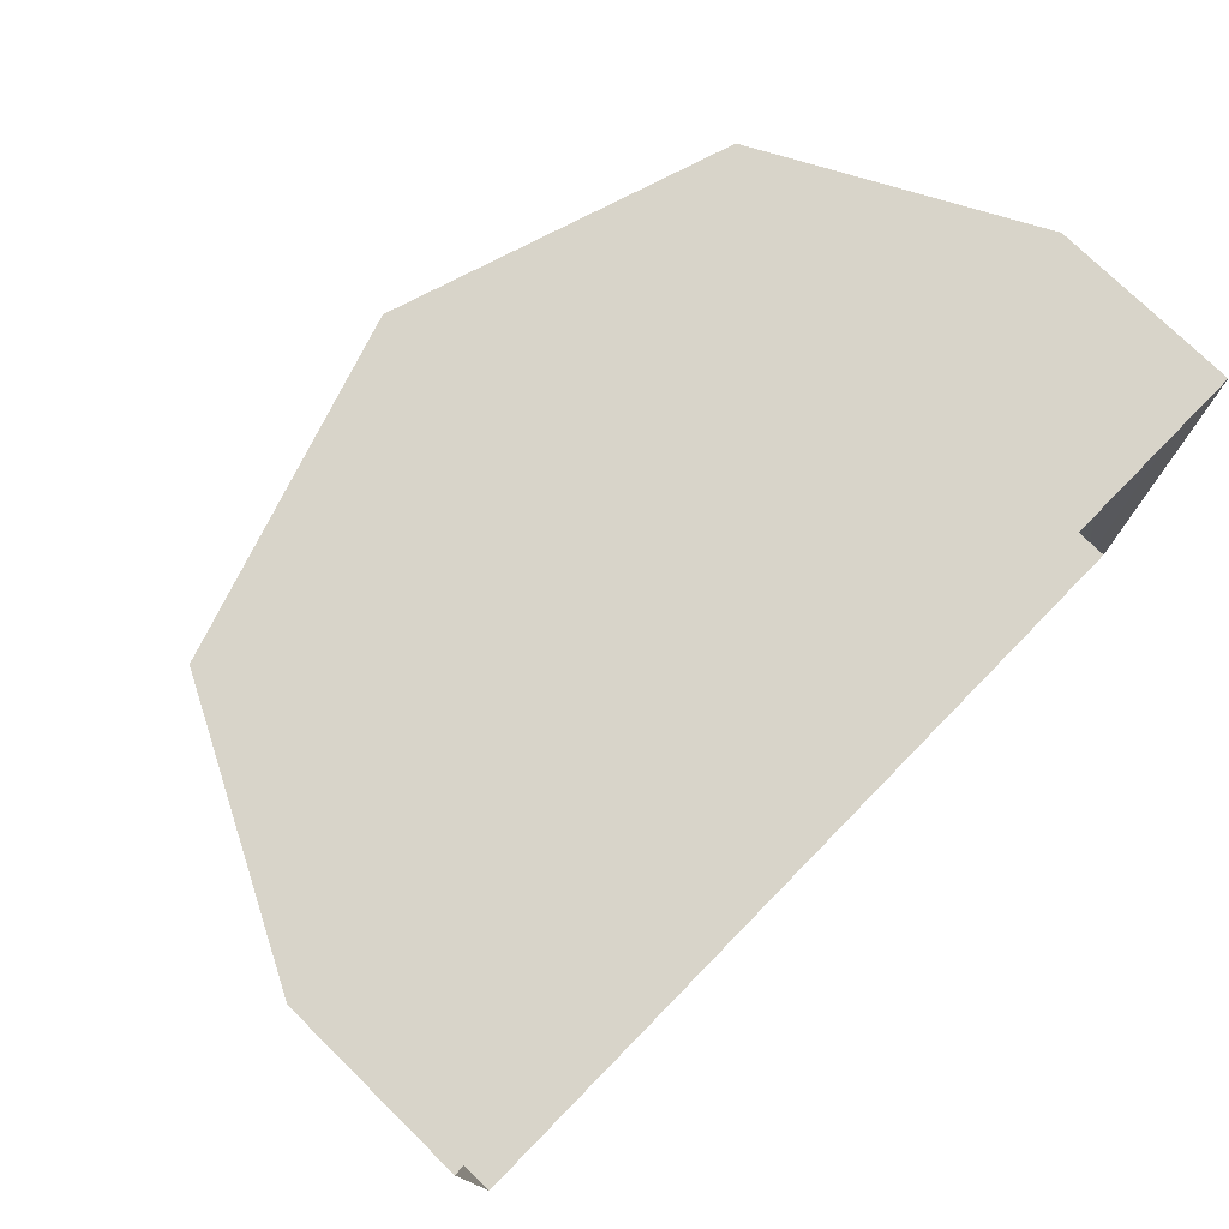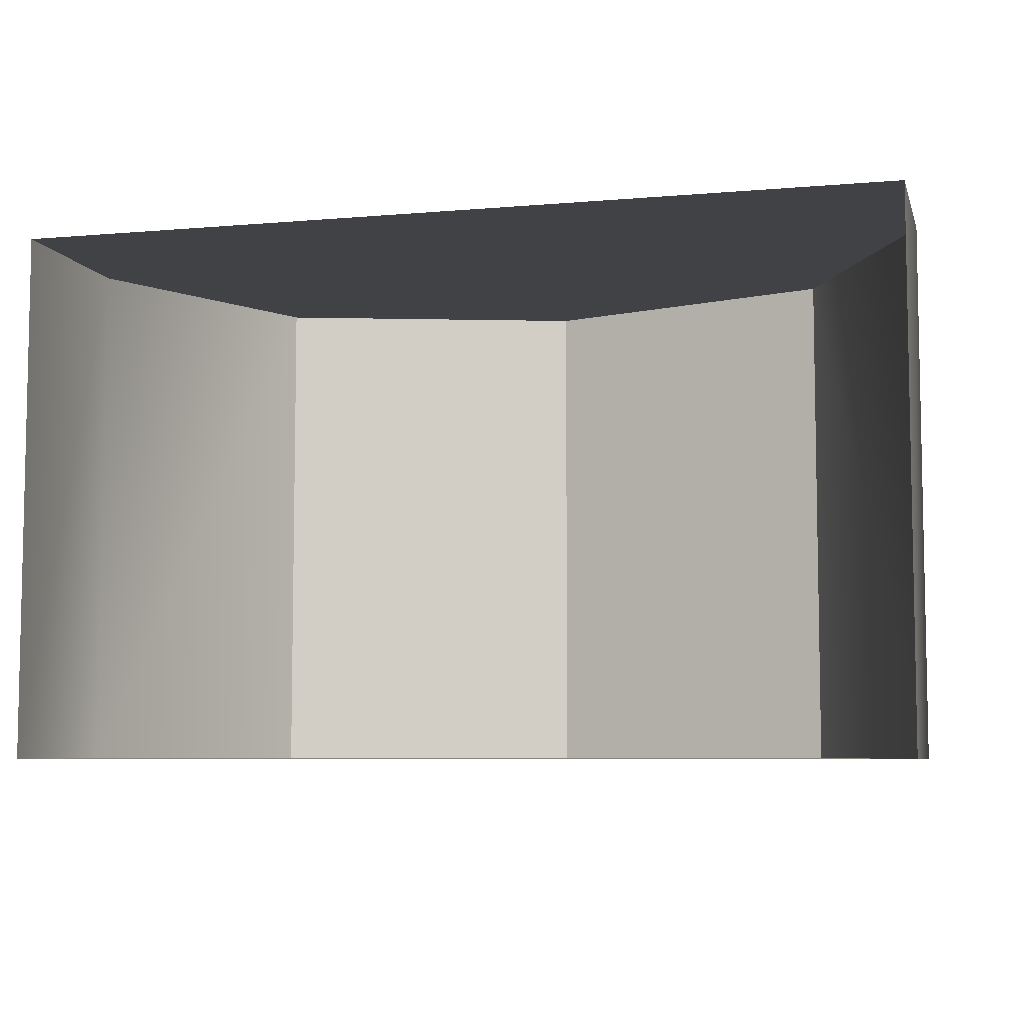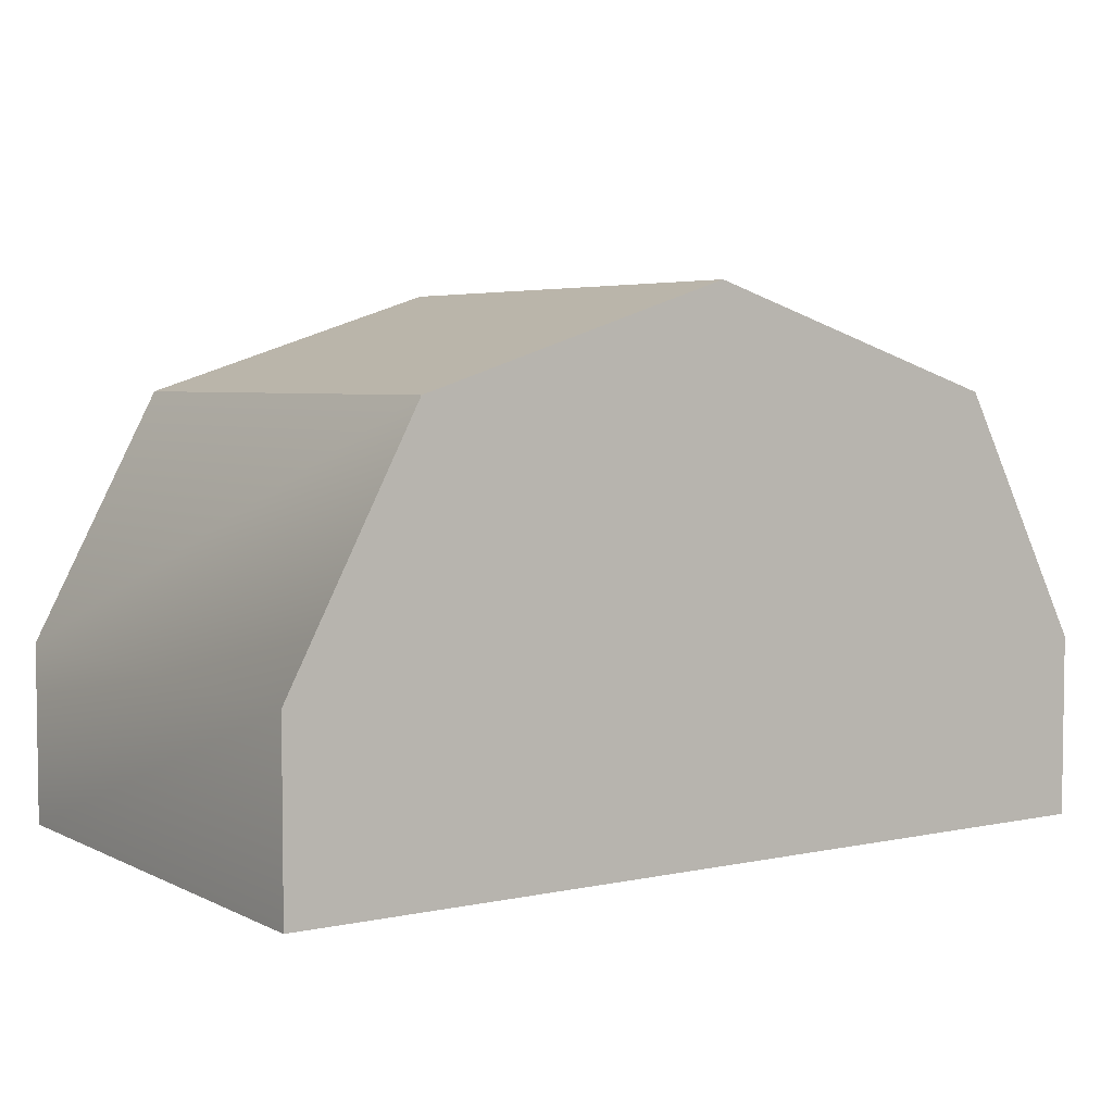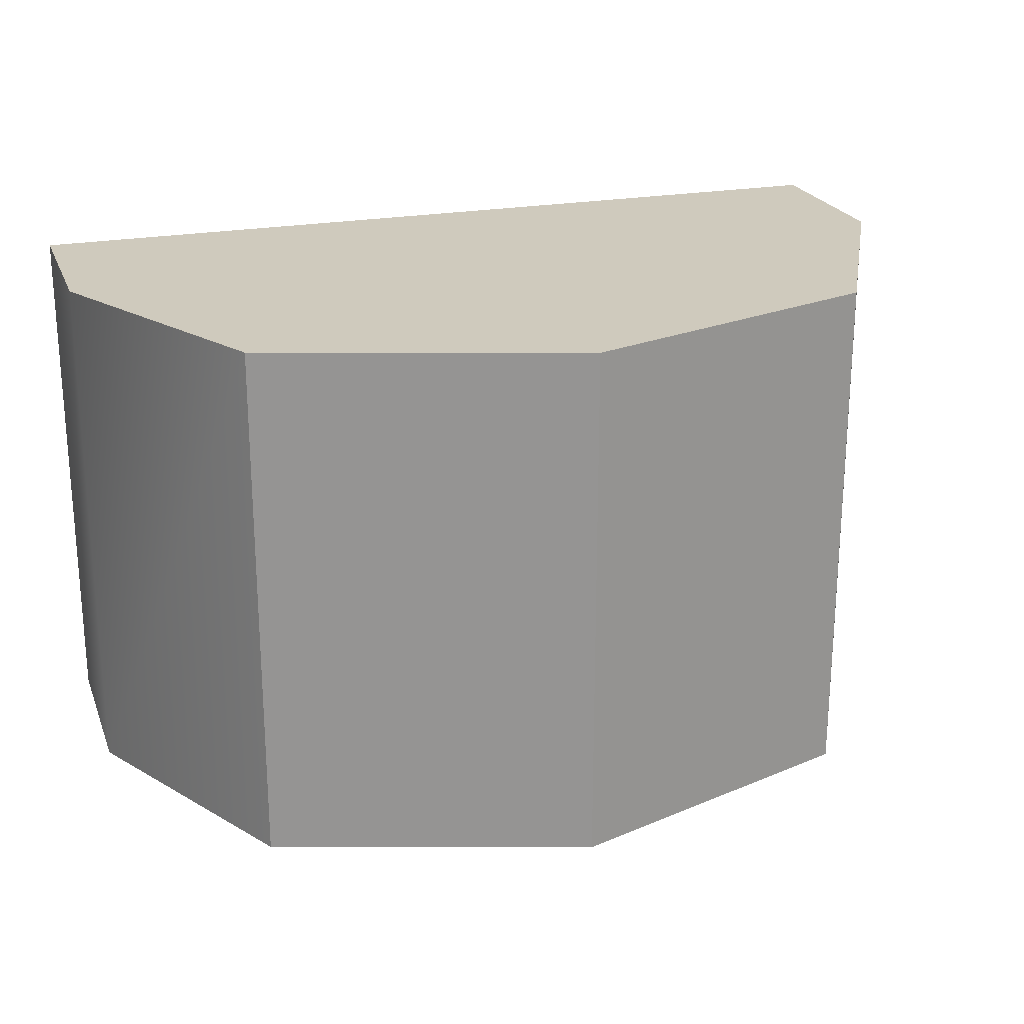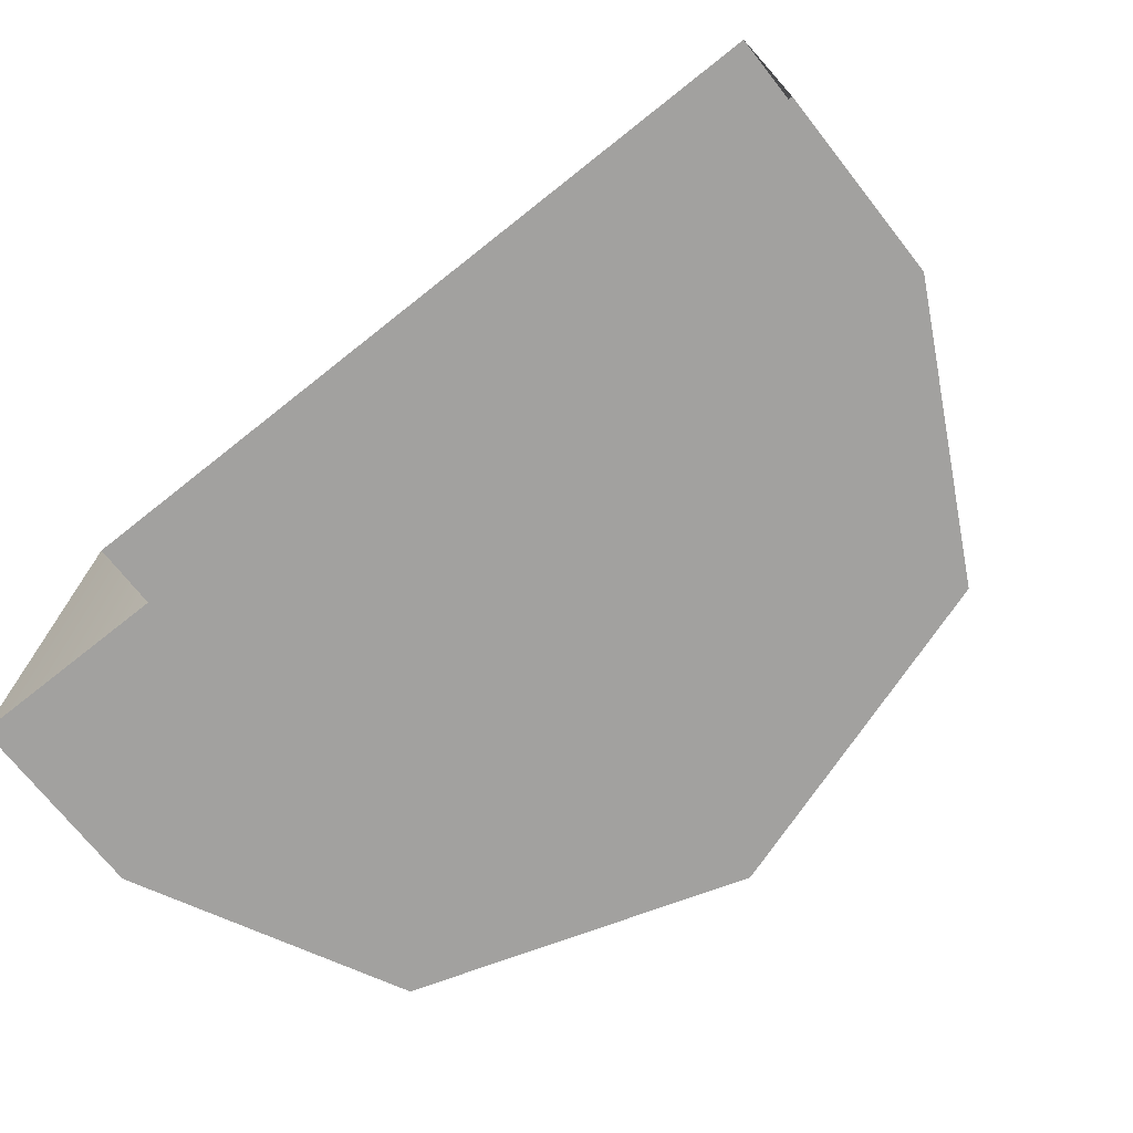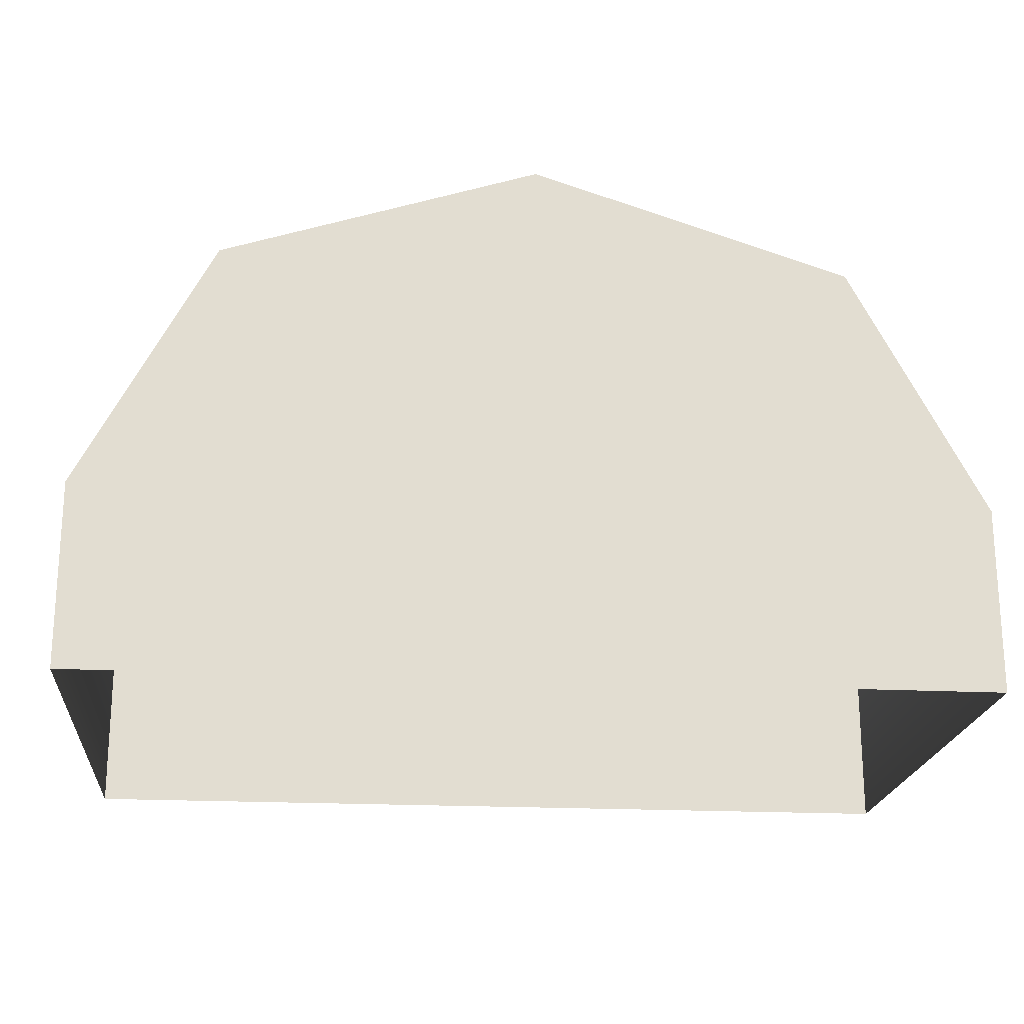
<metadata>
{"format":"obj","ext":"obj","renderer":"f3d","projection":"perspective","resolution":1024,"background":"white","views":[{"elev":75.7,"azim":-45.6,"up":"+Z"},{"elev":-6.7,"azim":14.4,"up":"+Z"},{"elev":4.6,"azim":-34.0,"up":"+Y"},{"elev":22.8,"azim":162.1,"up":"+Z"},{"elev":-72.2,"azim":38.4,"up":"+Z"},{"elev":-20.6,"azim":174.8,"up":"+Y"}]}
</metadata>
<code>
g portisland_tankbase_1
v 0 6 3
v 3.527 4.854 3
v 5 2.054 3
v -5 2.054 3
v -3.527 4.854 3
v 0 6 -3
v 3.527 4.854 -3
v 5 2.054 -3
v -5 2.054 -3
v -3.527 4.854 -3
v 5 0 3
v -5 0 3
v 5 -0 -3
v -5 -0 -3
f 7 6 1 2
f 8 7 2 3
f 5 10 9 4
f 1 6 10 5
f 3 2 1 5 4 12 11
f 3 11 13 8
f 14 12 4 9
f 9 10 6 7 8 13 14

</code>
